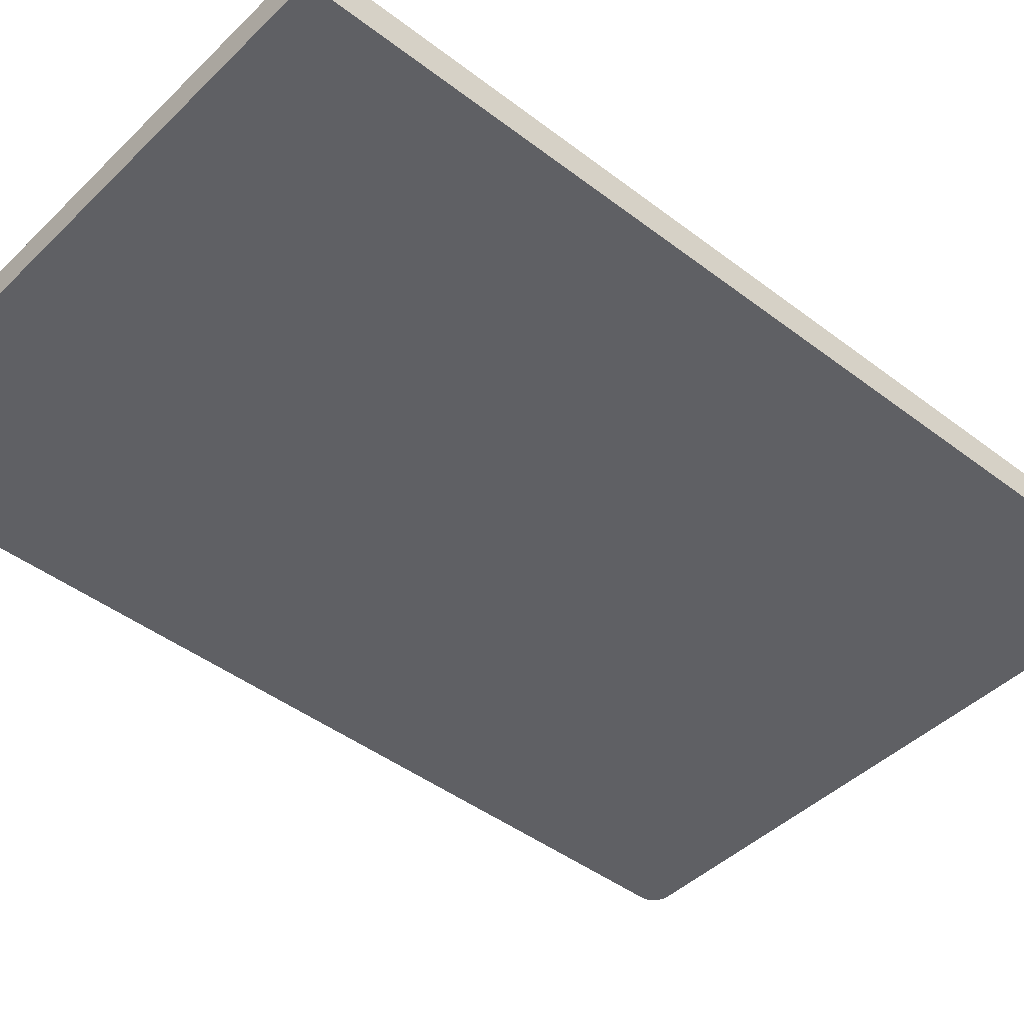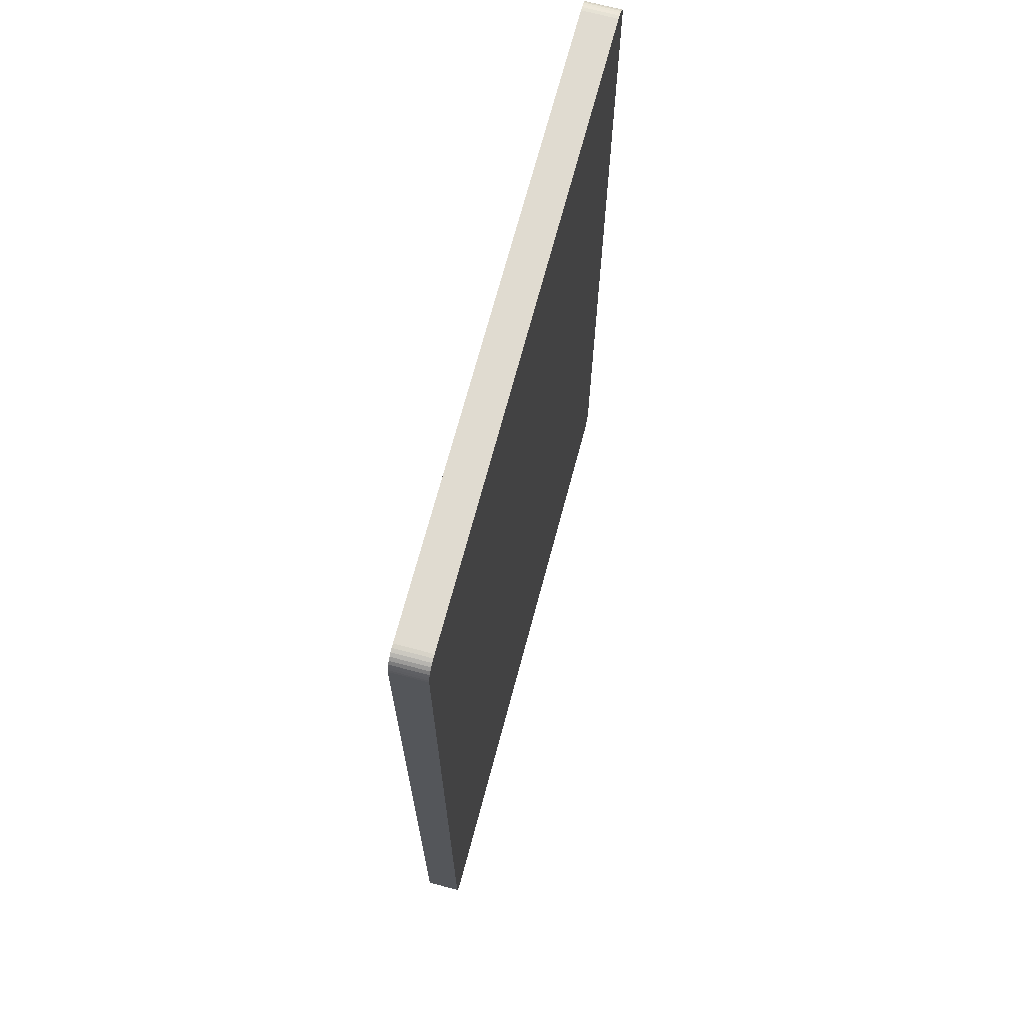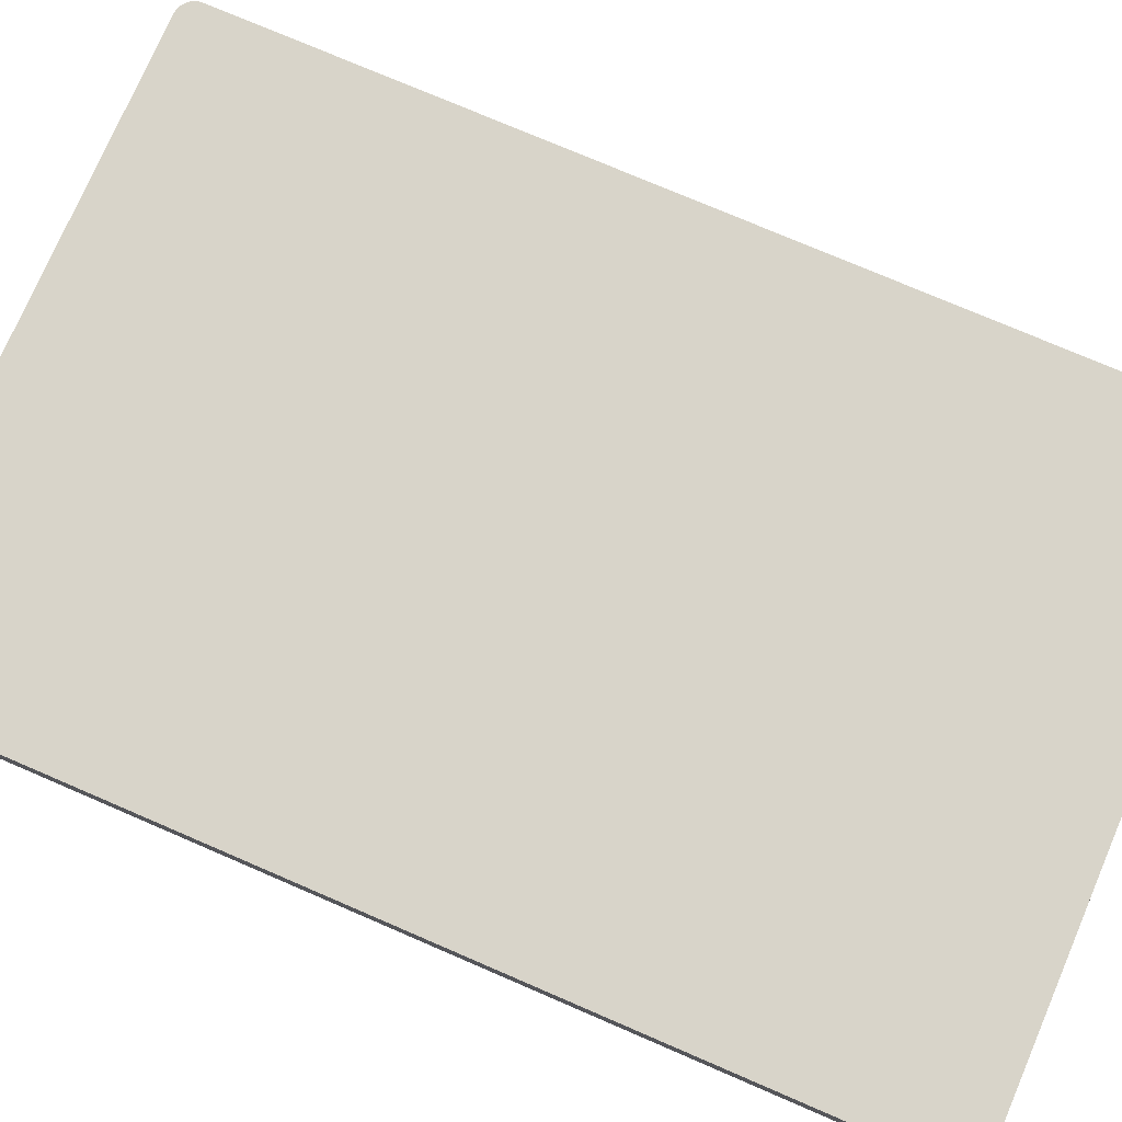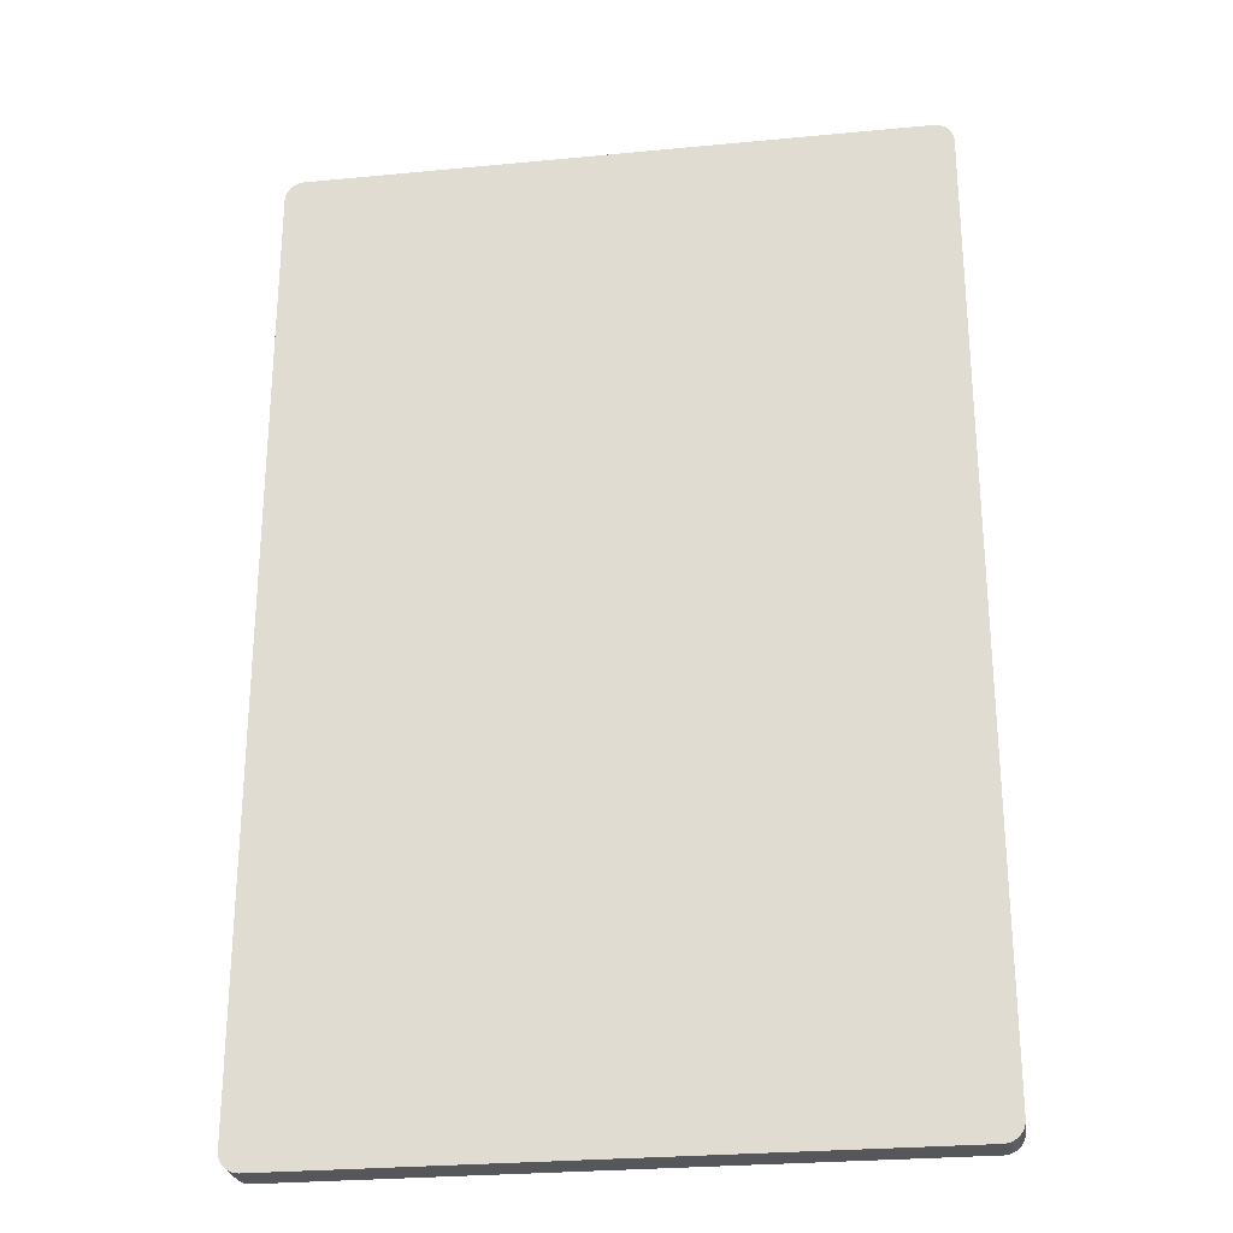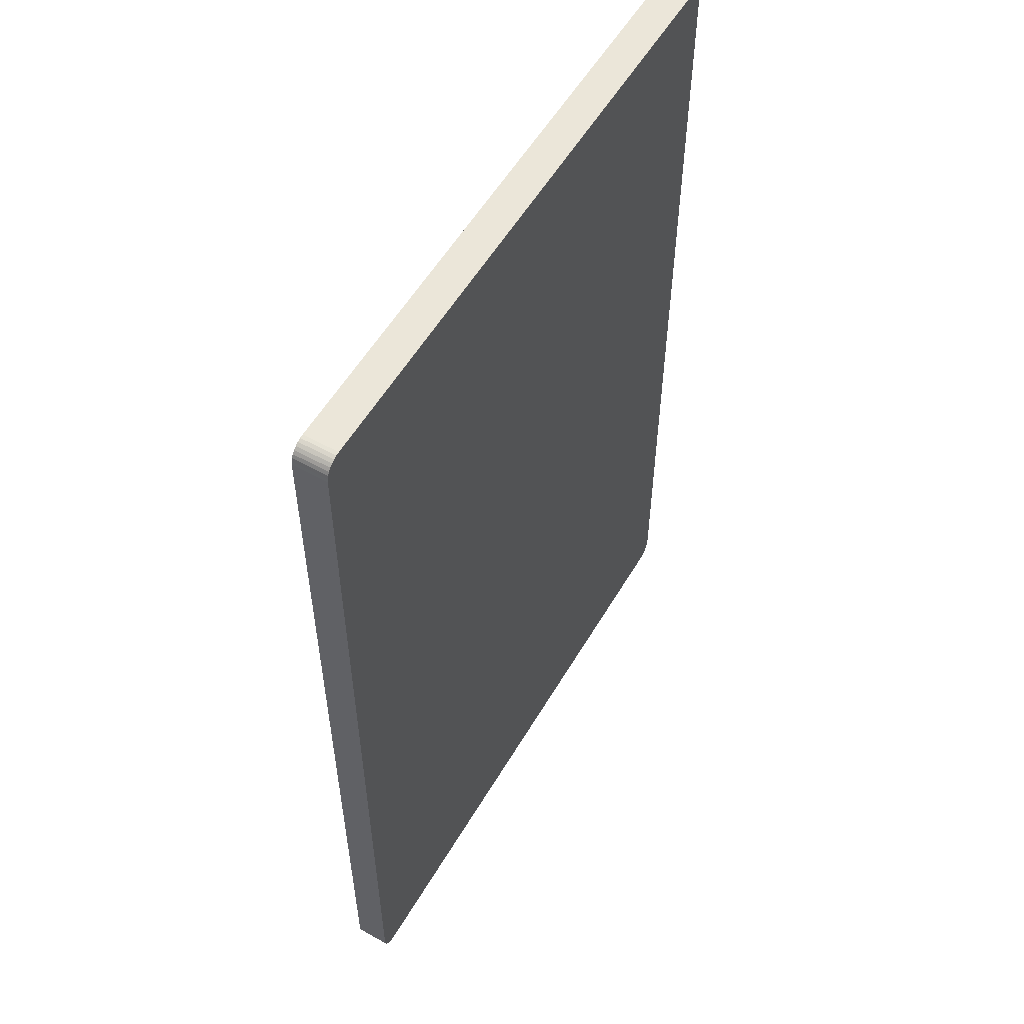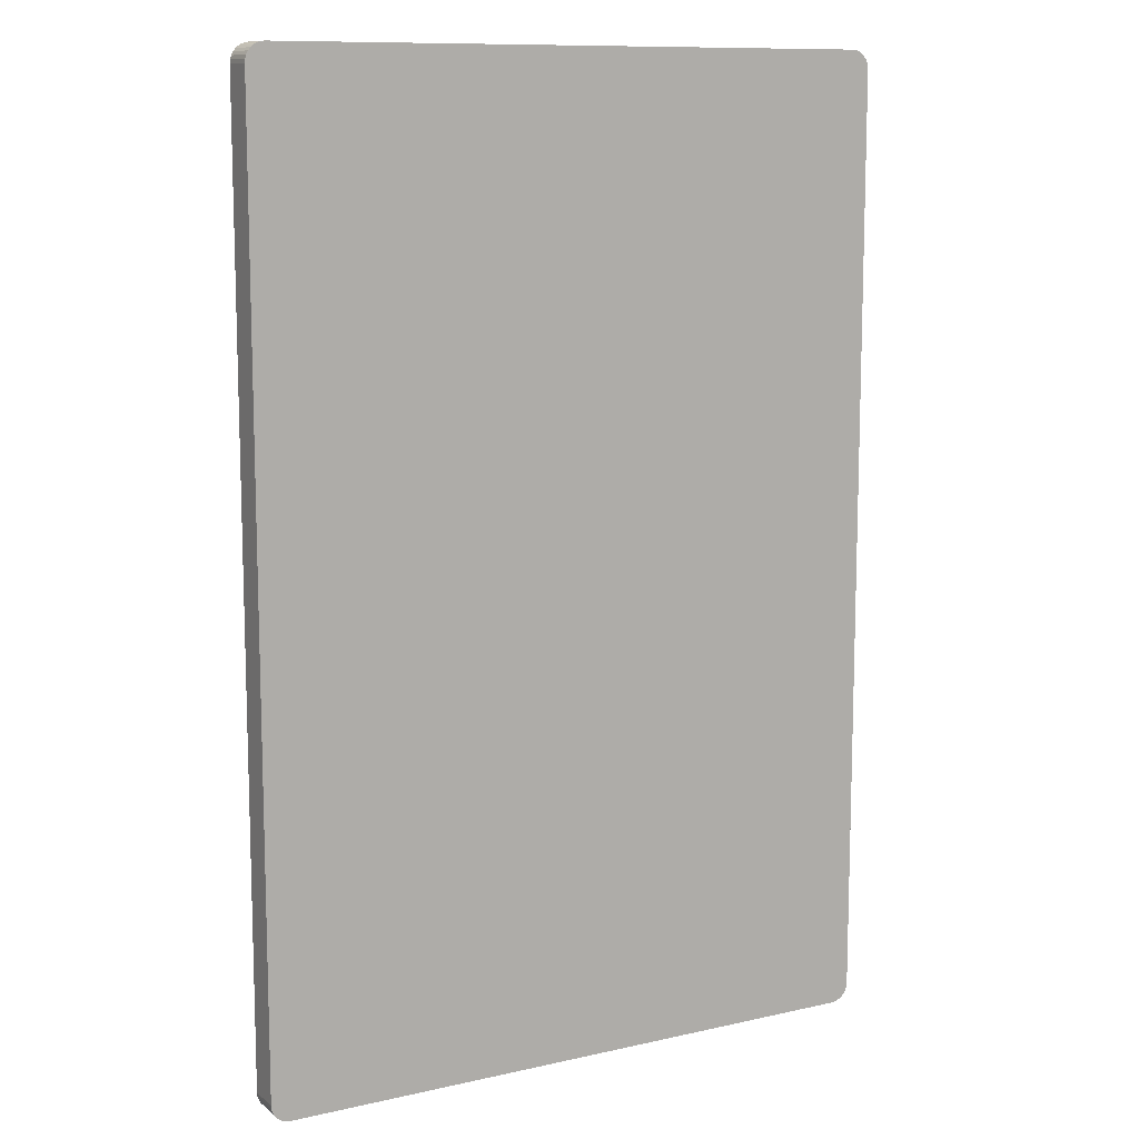
<metadata>
{"format":"obj","ext":"obj","renderer":"f3d","projection":"perspective","resolution":1024,"background":"white","views":[{"elev":-44.4,"azim":-131.7,"up":"+Y"},{"elev":69.9,"azim":-75.1,"up":"+Z"},{"elev":75.7,"azim":113.3,"up":"+Y"},{"elev":-26.6,"azim":8.5,"up":"+Z"},{"elev":55.9,"azim":120.2,"up":"+Z"},{"elev":10.9,"azim":150.8,"up":"+Z"}]}
</metadata>
<code>
o BedMain.002_Plane.001
v 7.486 3.318 1.933
v 7.051 3.318 1.497
v 7.401 3.318 1.924
v 7.32 3.318 1.899
v 7.244 3.318 1.859
v 7.179 3.318 1.805
v 7.124 3.318 1.739
v 7.084 3.318 1.664
v 7.059 3.318 1.582
v 22.01 3.318 1.497
v 21.58 3.318 1.933
v 22 3.318 1.582
v 21.98 3.318 1.664
v 21.94 3.318 1.739
v 21.89 3.318 1.805
v 21.82 3.318 1.859
v 21.74 3.318 1.899
v 21.66 3.318 1.924
v 7.051 3.318 -20.17
v 7.486 3.318 -20.6
v 7.059 3.318 -20.25
v 7.084 3.318 -20.33
v 7.124 3.318 -20.41
v 7.179 3.318 -20.47
v 7.244 3.318 -20.53
v 7.32 3.318 -20.57
v 7.401 3.318 -20.59
v 21.58 3.318 -20.6
v 22.01 3.318 -20.17
v 21.66 3.318 -20.59
v 21.74 3.318 -20.57
v 21.82 3.318 -20.53
v 21.89 3.318 -20.47
v 21.94 3.318 -20.41
v 21.98 3.318 -20.33
v 22 3.318 -20.25
v 7.486 2.518 -20.6
v 7.051 2.518 -20.17
v 7.401 2.518 -20.59
v 7.32 2.518 -20.57
v 7.244 2.518 -20.53
v 7.179 2.518 -20.47
v 7.124 2.518 -20.41
v 7.084 2.518 -20.33
v 7.059 2.518 -20.25
v 7.051 2.518 1.497
v 7.486 2.518 1.933
v 7.059 2.518 1.582
v 7.084 2.518 1.664
v 7.124 2.518 1.739
v 7.179 2.518 1.805
v 7.244 2.518 1.859
v 7.32 2.518 1.899
v 7.401 2.518 1.924
v 21.58 2.518 1.933
v 22.01 2.518 1.497
v 21.66 2.518 1.924
v 21.74 2.518 1.899
v 21.82 2.518 1.859
v 21.89 2.518 1.805
v 21.94 2.518 1.739
v 21.98 2.518 1.664
v 22 2.518 1.582
v 22.01 2.518 -20.17
v 21.58 2.518 -20.6
v 22 2.518 -20.25
v 21.98 2.518 -20.33
v 21.94 2.518 -20.41
v 21.89 2.518 -20.47
v 21.82 2.518 -20.53
v 21.74 2.518 -20.57
v 21.66 2.518 -20.59
f 47 11 1
f 56 60 55
f 56 29 10
f 65 20 28
f 19 20 24
f 21 38 19
f 22 45 21
f 23 44 22
f 24 43 23
f 25 42 24
f 26 41 25
f 27 40 26
f 20 39 27
f 66 29 64
f 67 36 66
f 68 35 67
f 69 34 68
f 70 33 69
f 71 32 70
f 72 31 71
f 65 30 72
f 12 56 10
f 13 63 12
f 14 62 13
f 15 61 14
f 16 60 15
f 17 59 16
f 18 58 17
f 11 57 18
f 48 2 46
f 49 9 48
f 50 8 49
f 51 7 50
f 52 6 51
f 53 5 52
f 54 4 53
f 47 3 54
f 38 2 19
f 47 55 11
f 48 46 47
f 46 38 56
f 38 45 44
f 44 43 40
f 43 42 40
f 42 41 40
f 40 39 37
f 37 65 64
f 65 72 66
f 72 71 68
f 71 70 68
f 70 69 68
f 68 67 66
f 66 64 65
f 64 56 38
f 56 63 60
f 63 62 60
f 62 61 60
f 60 59 58
f 58 57 55
f 55 47 46
f 47 54 52
f 54 53 52
f 52 51 50
f 50 49 52
f 49 48 52
f 46 56 55
f 38 44 40
f 40 37 38
f 68 66 72
f 64 38 37
f 60 58 55
f 47 52 48
f 56 64 29
f 65 37 20
f 3 1 9
f 1 11 2
f 9 1 2
f 11 18 17
f 17 16 15
f 15 14 17
f 14 13 17
f 13 12 10
f 10 29 19
f 29 36 28
f 19 29 20
f 36 35 32
f 35 34 32
f 34 33 32
f 32 31 30
f 30 28 32
f 28 20 29
f 32 28 36
f 20 27 26
f 26 25 24
f 24 23 22
f 22 21 24
f 21 19 24
f 19 2 10
f 10 2 11
f 9 8 7
f 7 6 5
f 5 4 7
f 4 3 7
f 11 17 13
f 13 10 11
f 20 26 24
f 9 7 3
f 21 45 38
f 22 44 45
f 23 43 44
f 24 42 43
f 25 41 42
f 26 40 41
f 27 39 40
f 20 37 39
f 66 36 29
f 67 35 36
f 68 34 35
f 69 33 34
f 70 32 33
f 71 31 32
f 72 30 31
f 65 28 30
f 12 63 56
f 13 62 63
f 14 61 62
f 15 60 61
f 16 59 60
f 17 58 59
f 18 57 58
f 11 55 57
f 48 9 2
f 49 8 9
f 50 7 8
f 51 6 7
f 52 5 6
f 53 4 5
f 54 3 4
f 47 1 3
f 38 46 2

</code>
